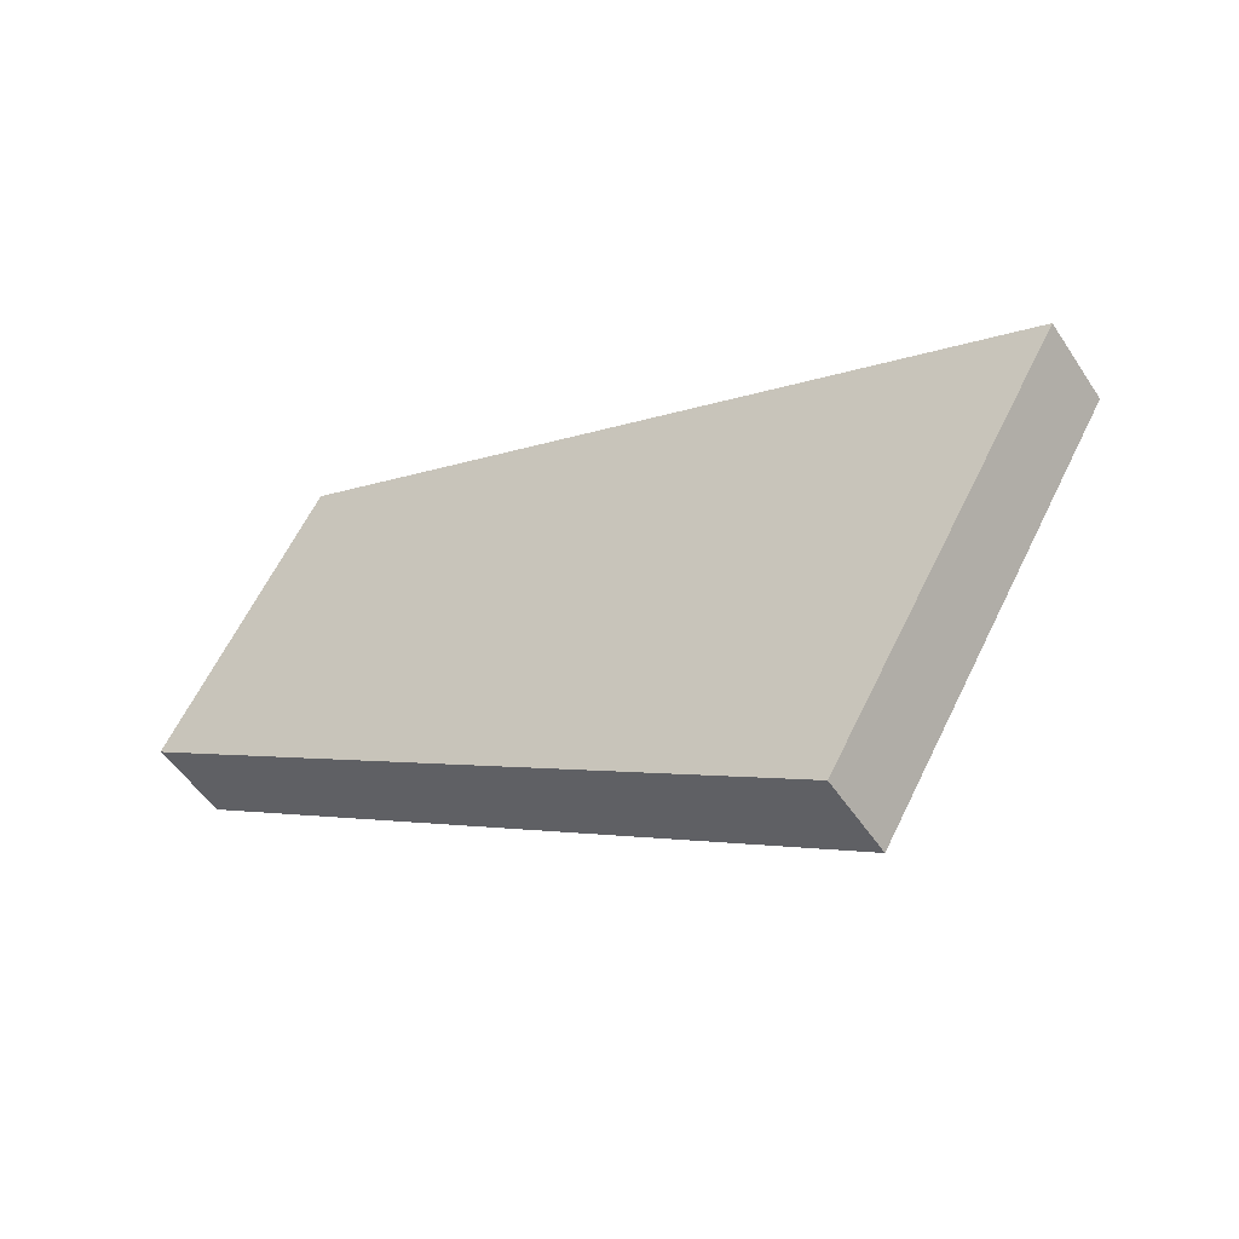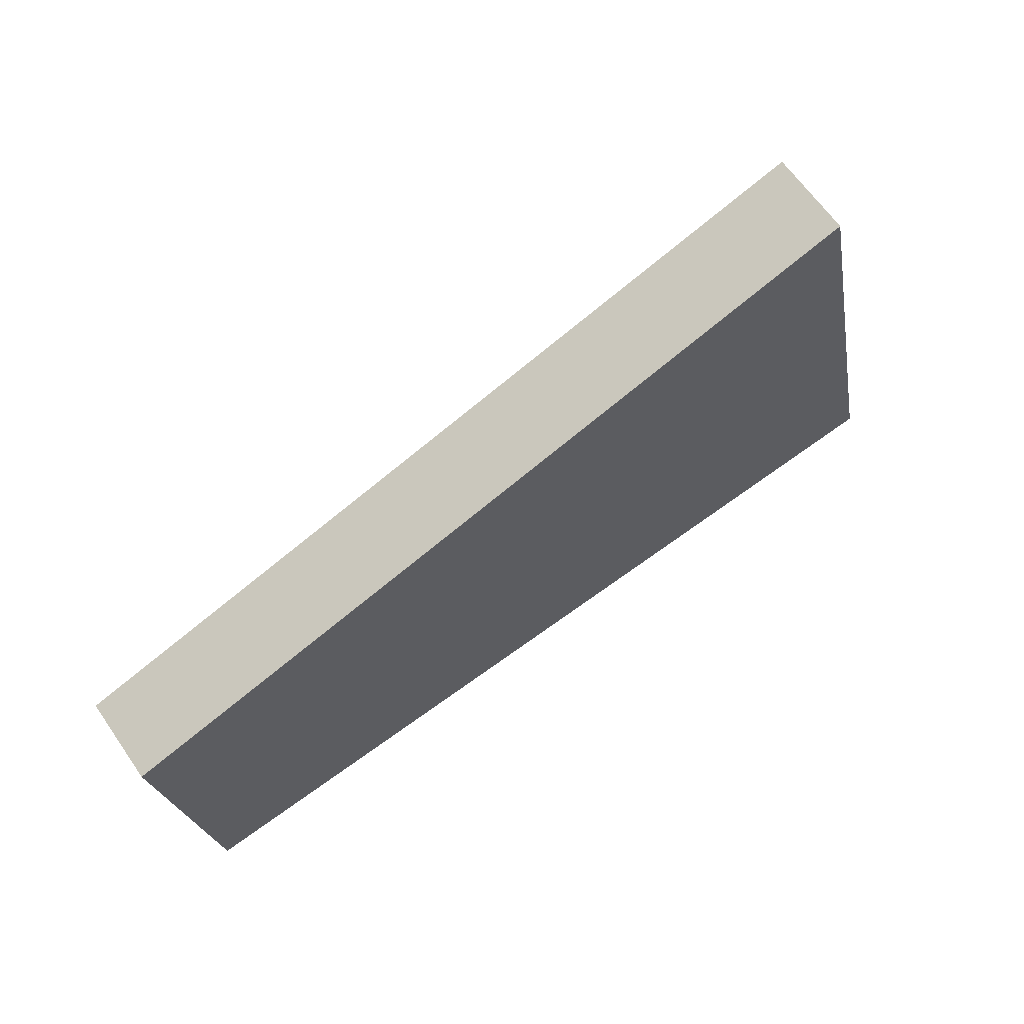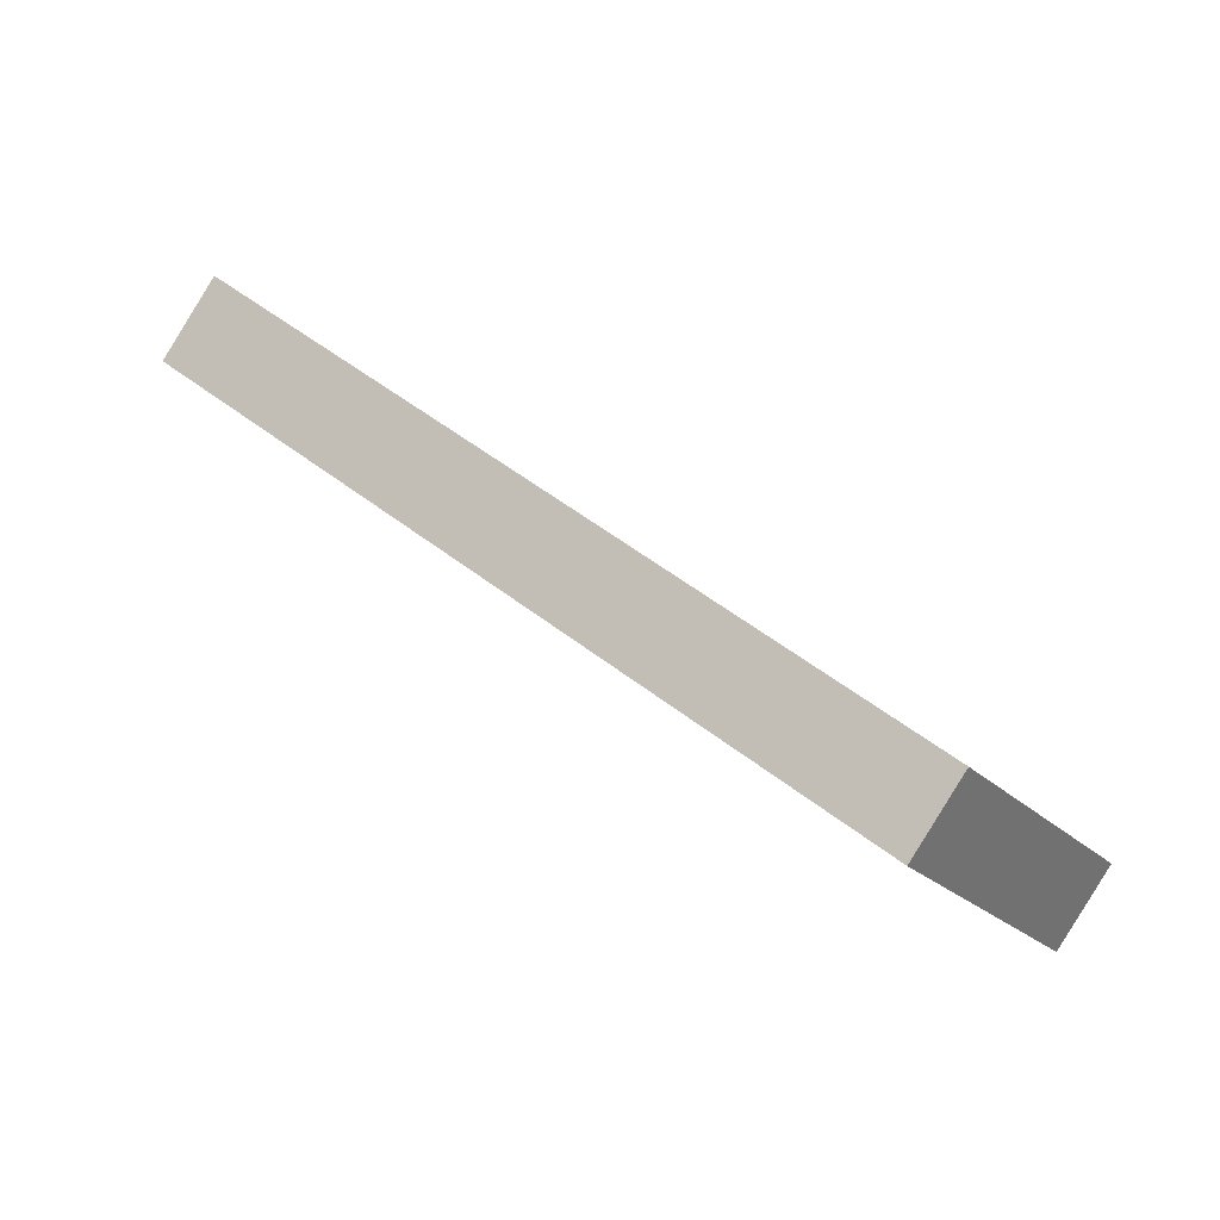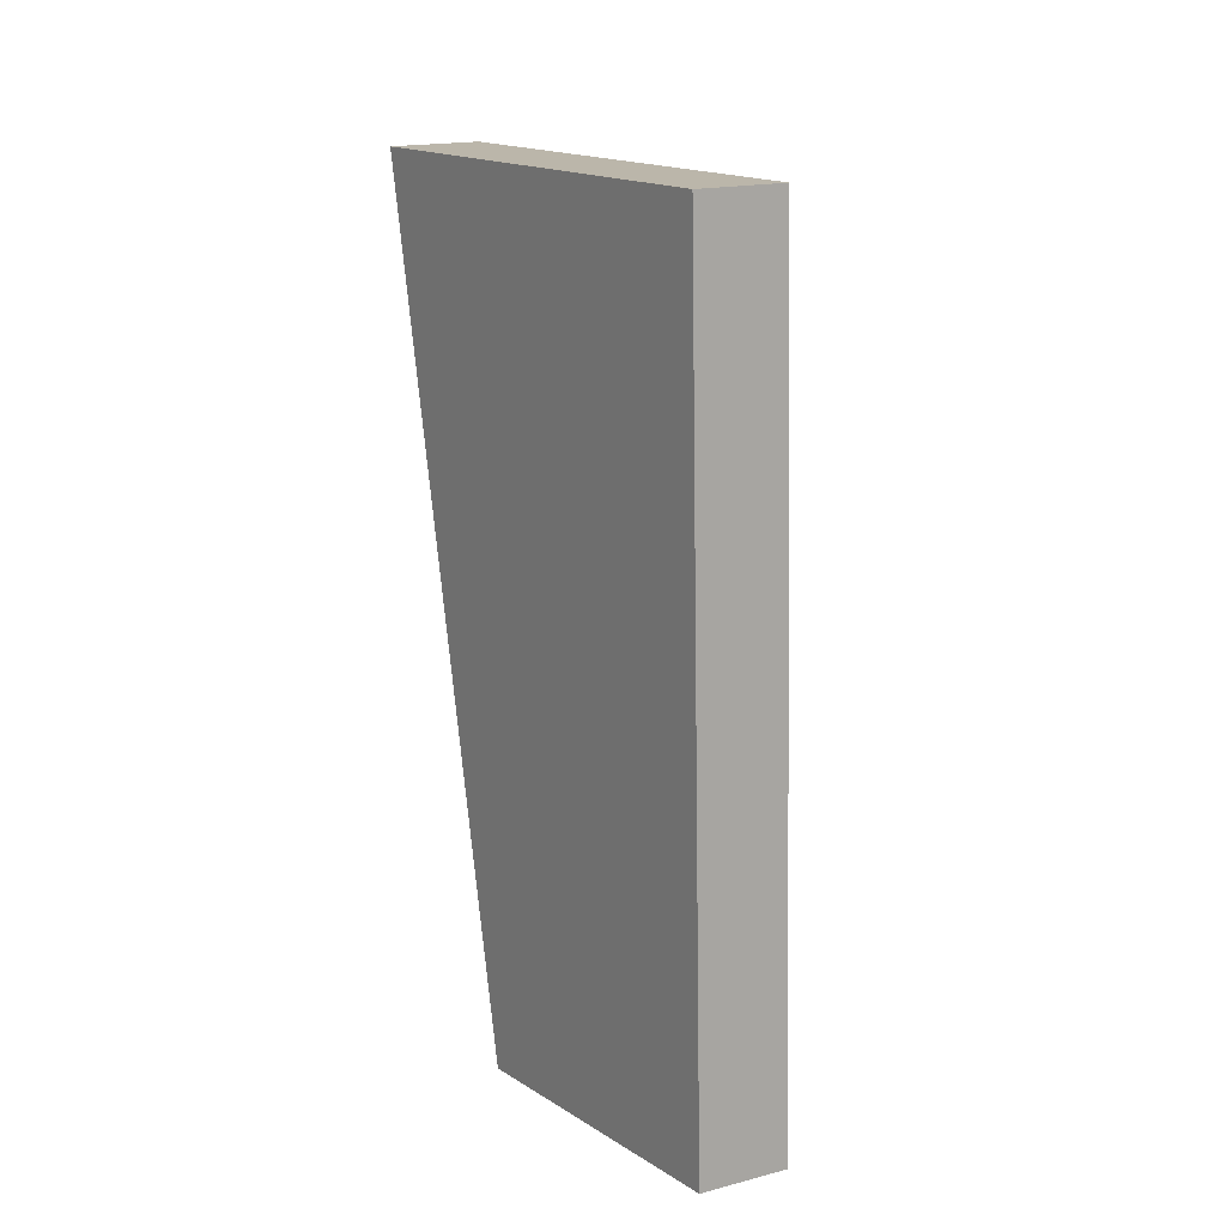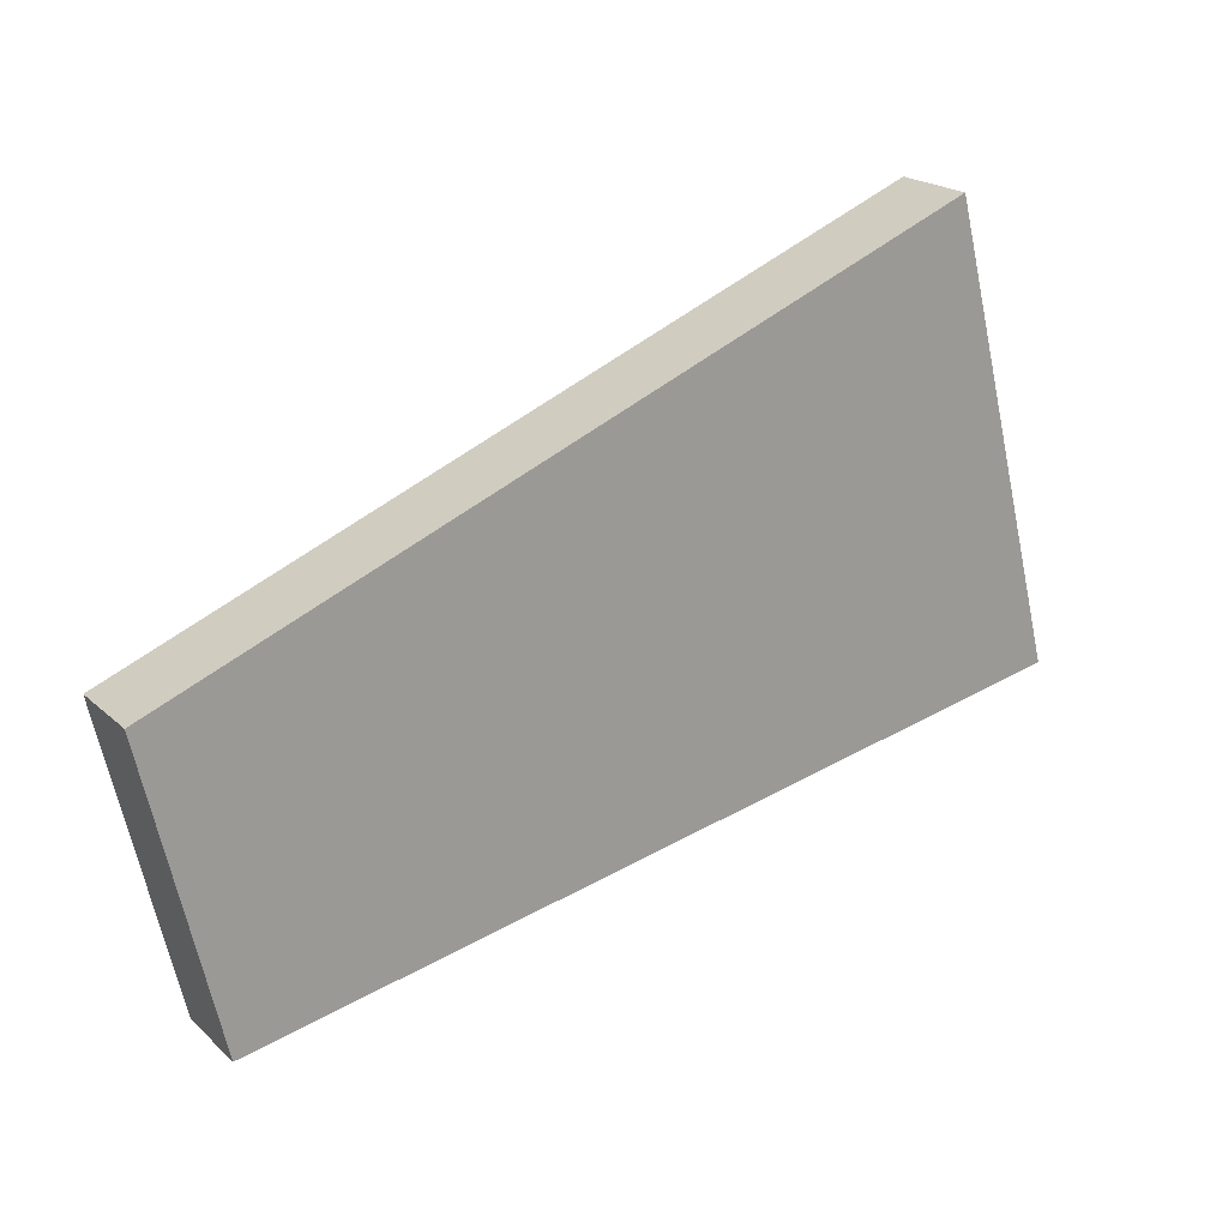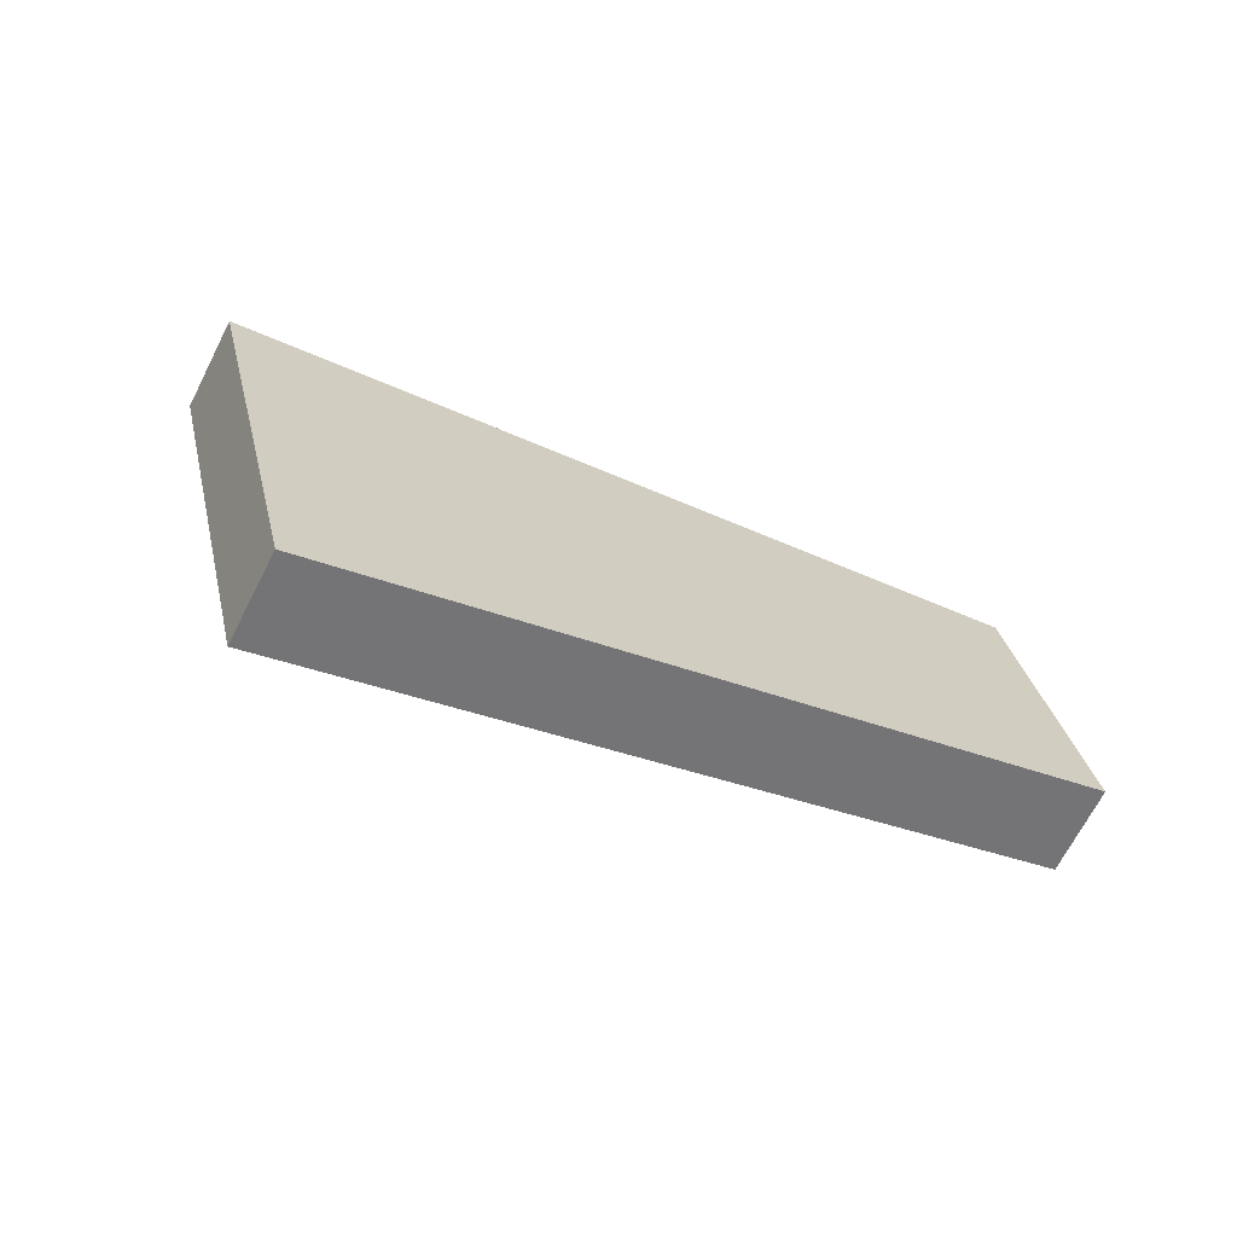
<metadata>
{"format":"obj","ext":"obj","renderer":"f3d","projection":"perspective","resolution":1024,"background":"white","views":[{"elev":43.8,"azim":-112.6,"up":"+Y"},{"elev":26.8,"azim":124.3,"up":"+Z"},{"elev":-3.8,"azim":71.5,"up":"+Y"},{"elev":-47.6,"azim":-122.8,"up":"+Z"},{"elev":-14.2,"azim":128.8,"up":"+Z"},{"elev":42.9,"azim":29.4,"up":"+Y"}]}
</metadata>
<code>
o control_2_Sphere.015
v -0.6488 -0.1789 0.4299
v -0.5739 -0.1491 0.516
v -0.4415 -0.2622 0.3908
v -0.493 -0.2827 0.3315
v -0.5682 -0.1297 0.5053
v -0.643 -0.1595 0.4192
v -0.4358 -0.2428 0.3802
v -0.4873 -0.2634 0.3209
f 1 2 5 6
f 3 4 8 7
f 6 5 7 8
f 4 1 6 8
f 2 3 7 5

</code>
